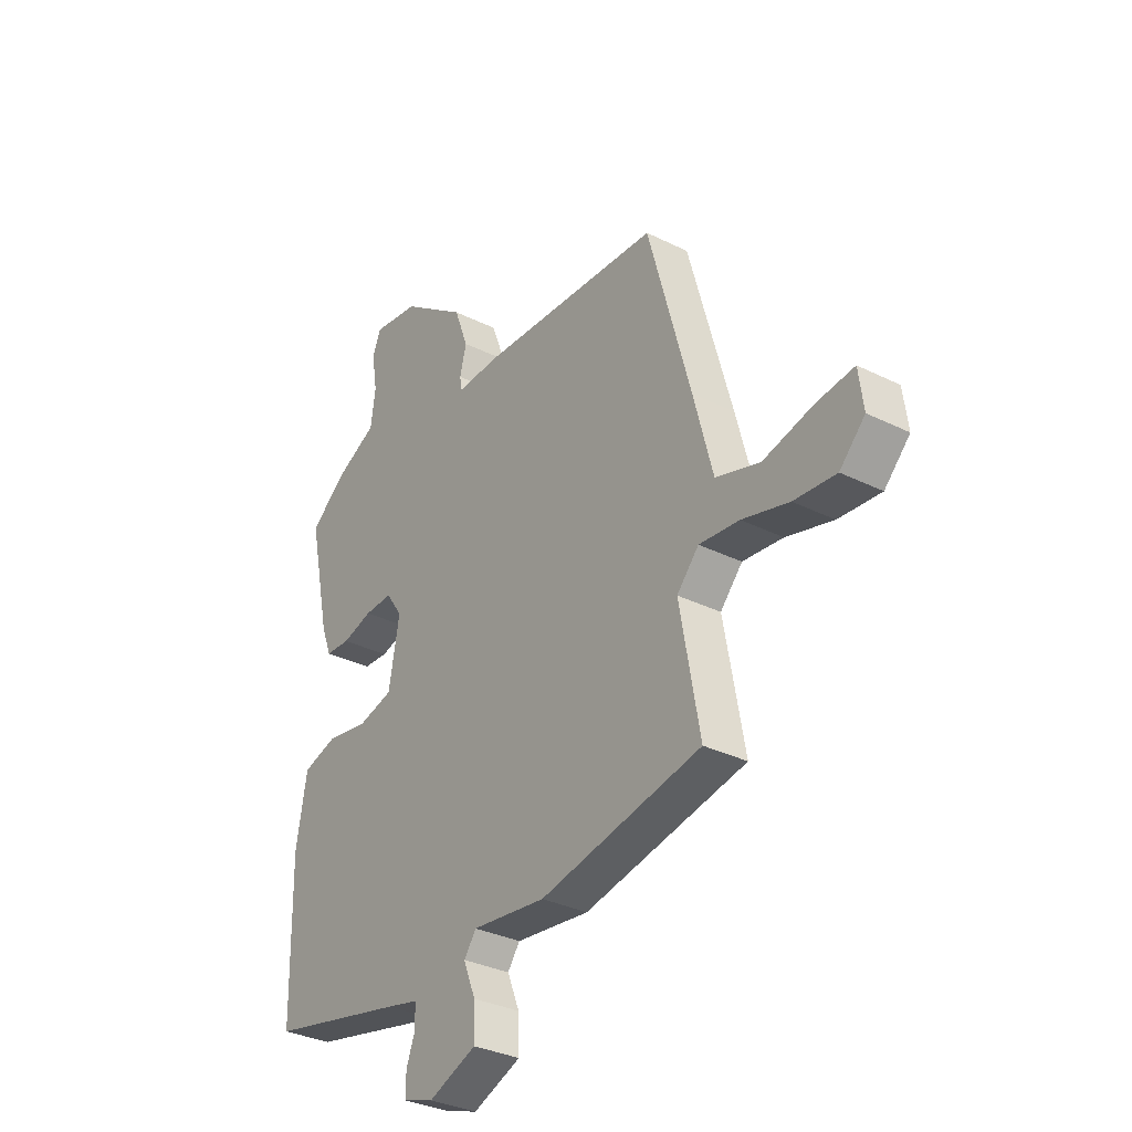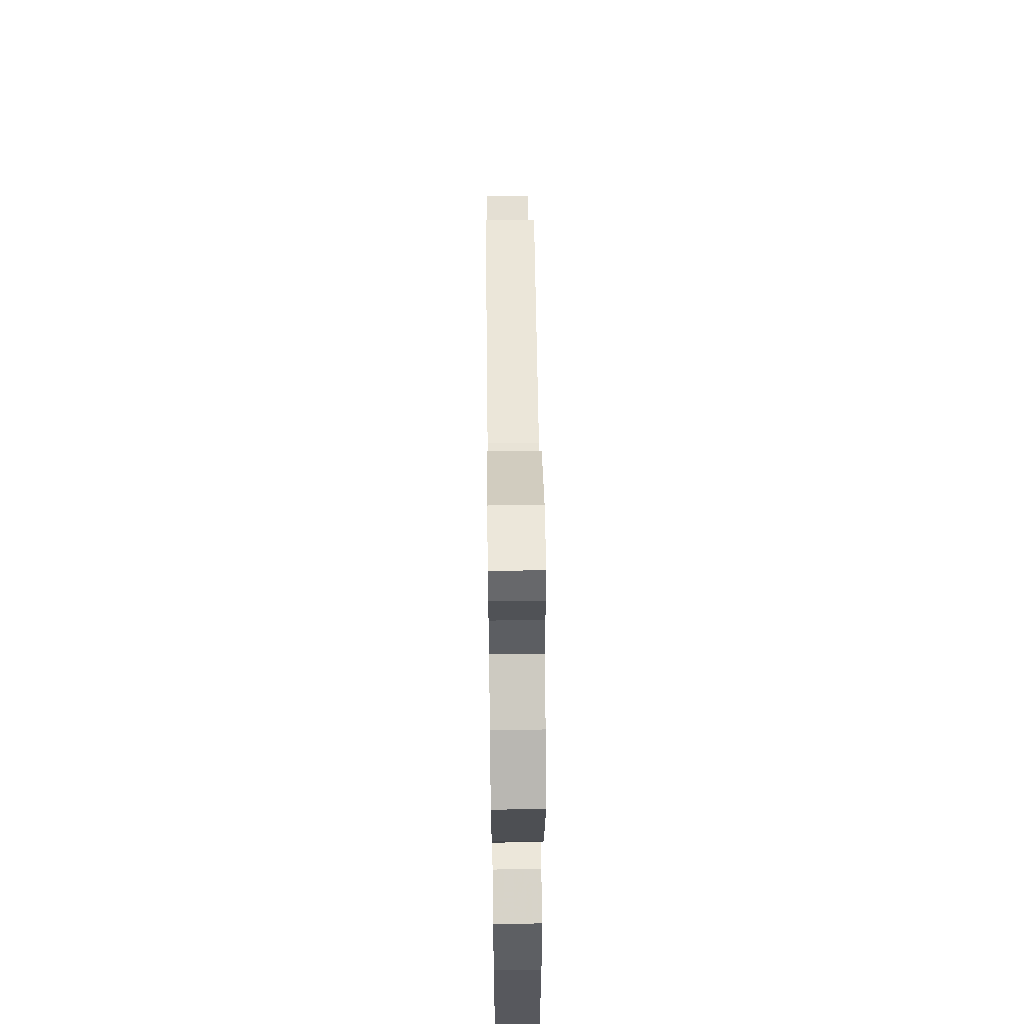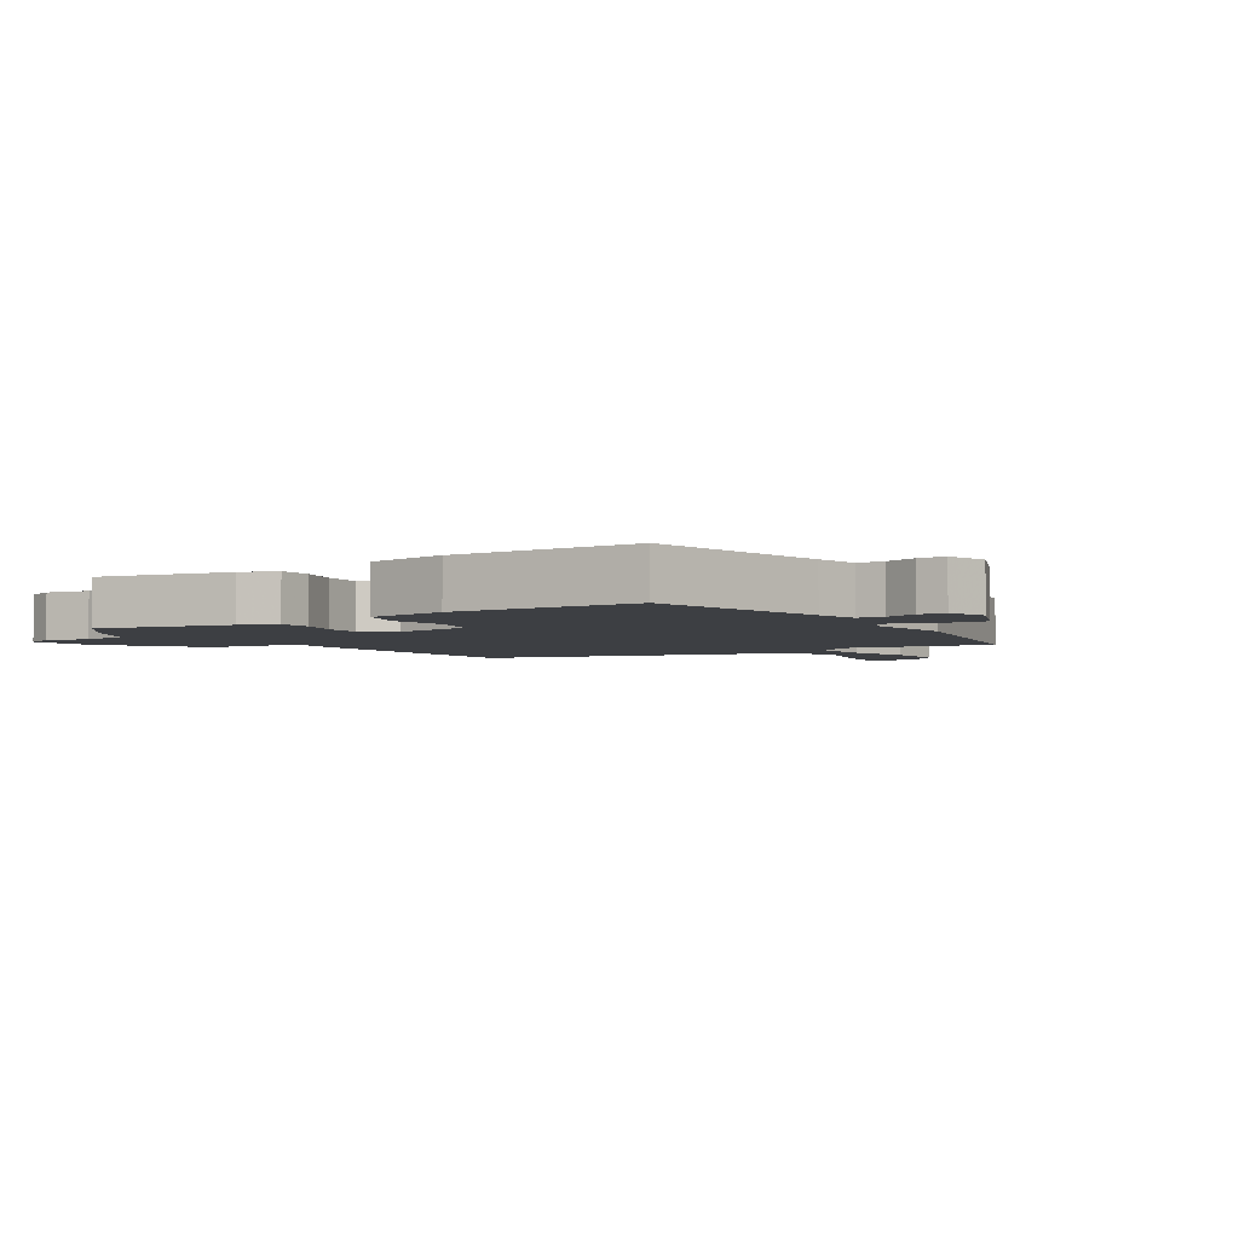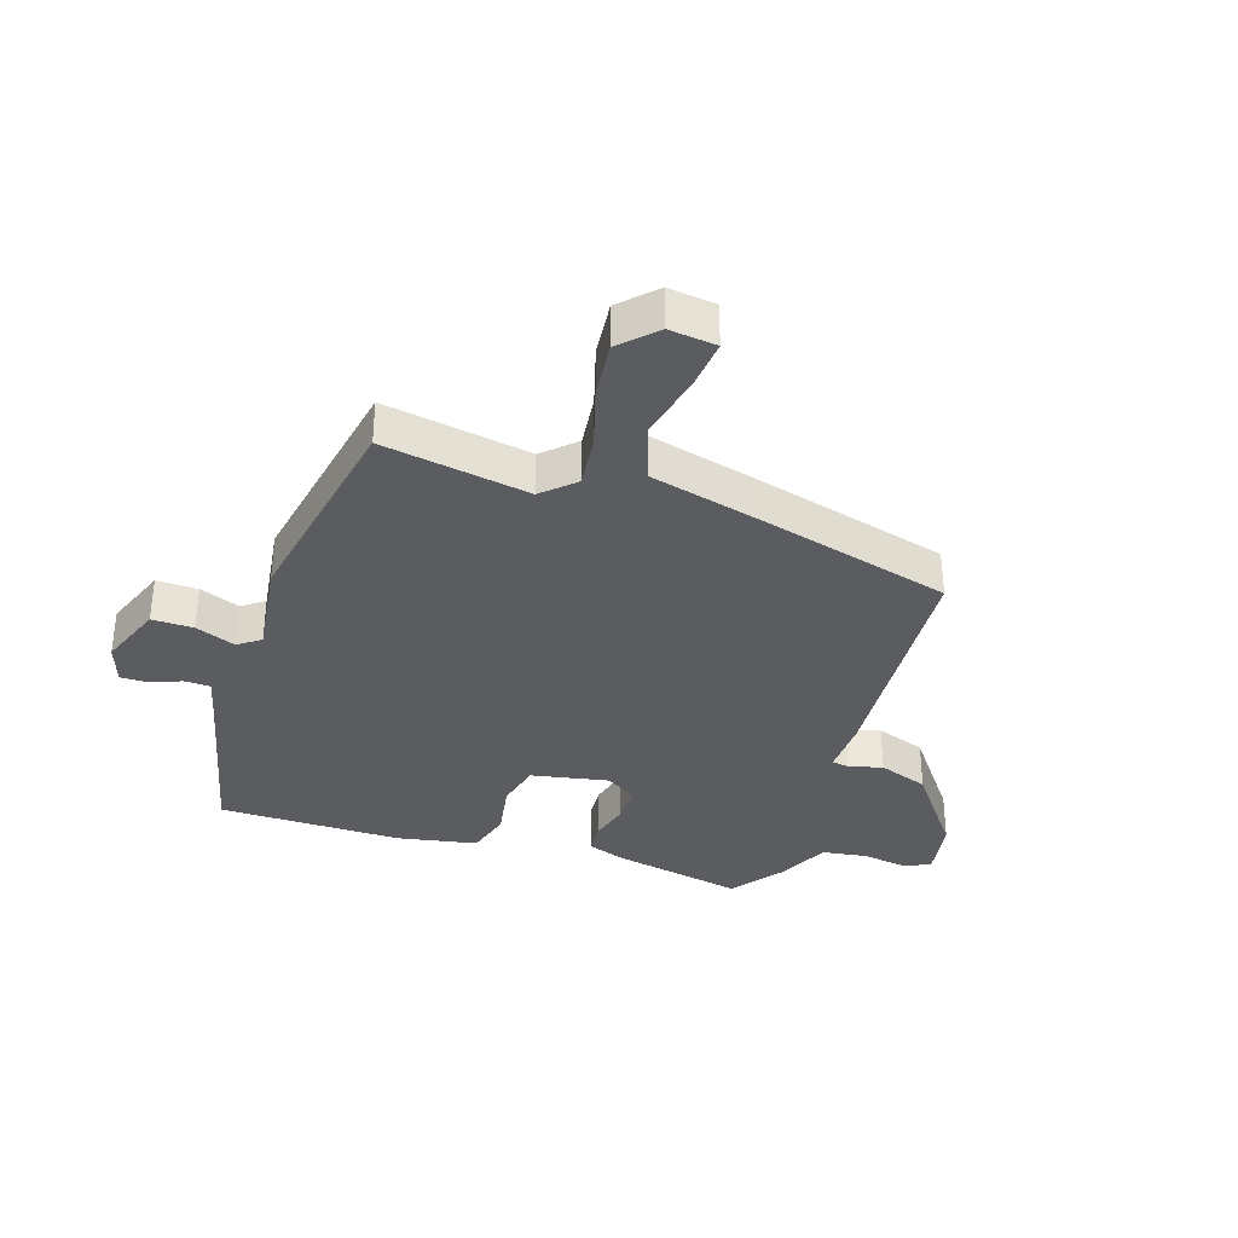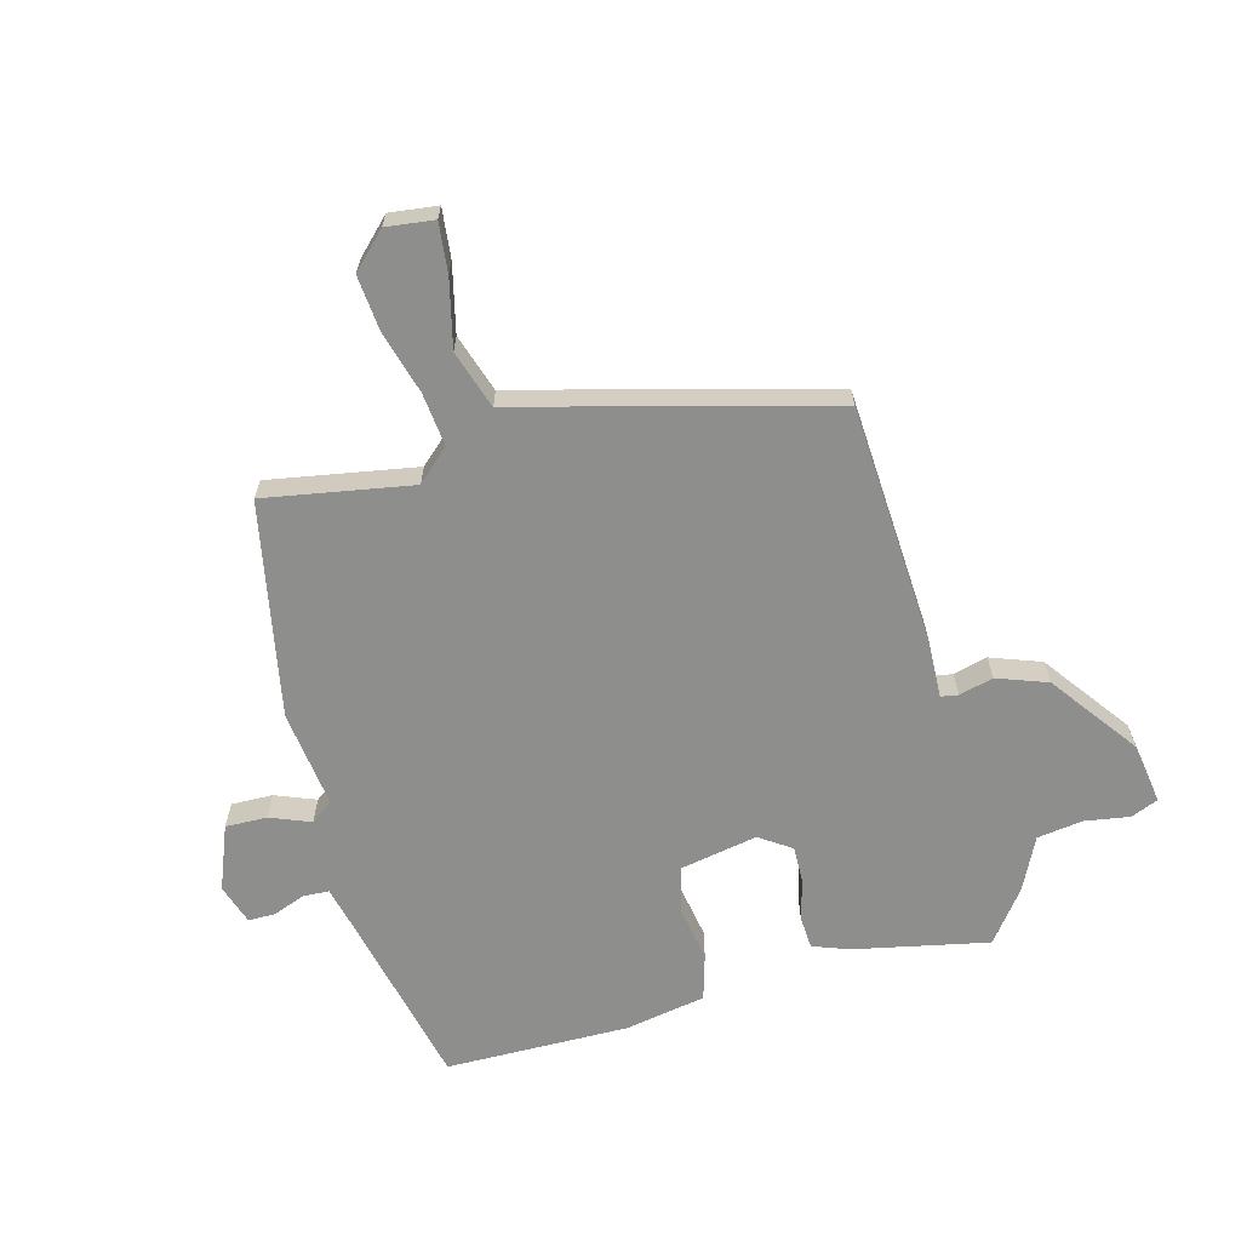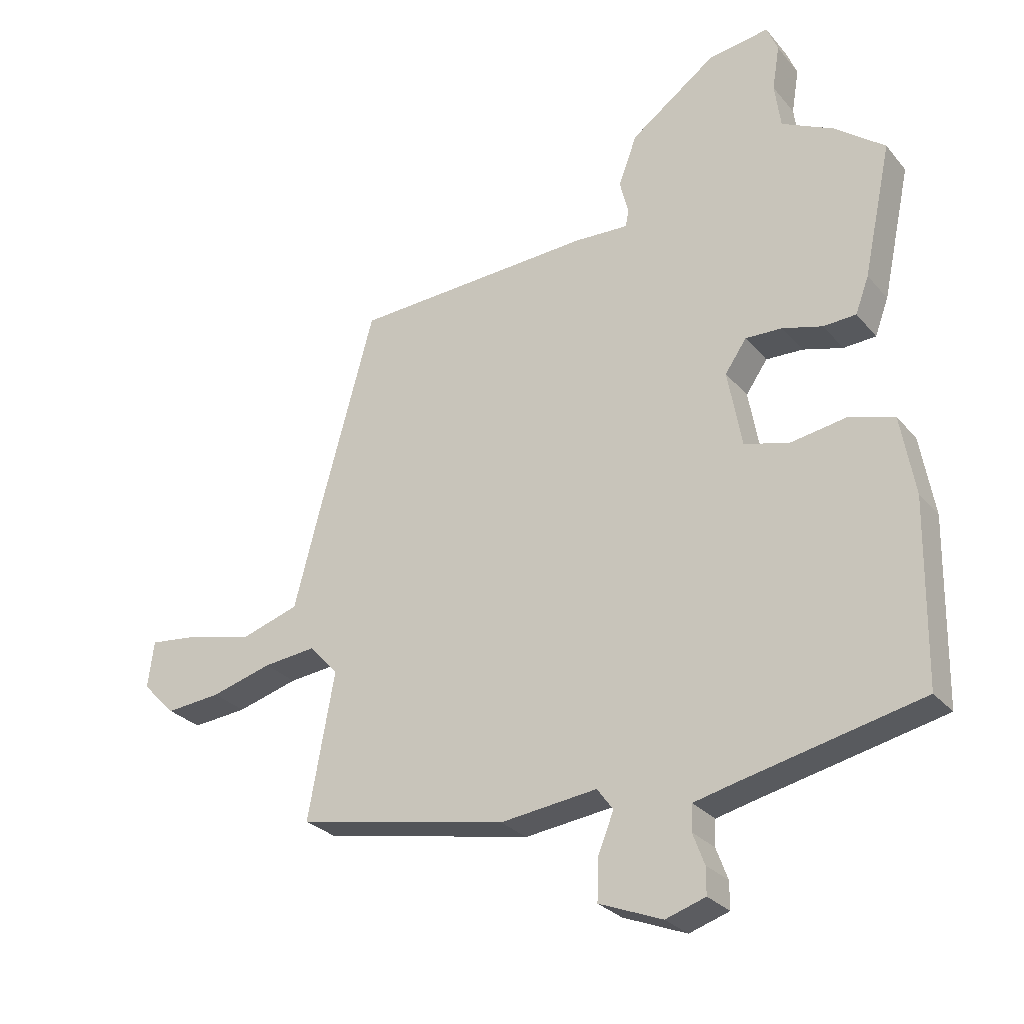
<metadata>
{"format":"obj","ext":"obj","renderer":"f3d","projection":"perspective","resolution":1024,"background":"white","views":[{"elev":-32.6,"azim":-124.7,"up":"+Z"},{"elev":60.0,"azim":89.3,"up":"+Z"},{"elev":-3.8,"azim":122.6,"up":"+Y"},{"elev":-34.7,"azim":-107.5,"up":"+Y"},{"elev":-64.8,"azim":-74.6,"up":"+Y"},{"elev":-27.9,"azim":31.3,"up":"+Z"}]}
</metadata>
<code>
v 0.506 0.07 -0.413
v 0.213 0.07 -0.478
v 0.145 0.07 -0.494
v 0.143 0.07 -0.536
v 0.162 0.07 -0.587
v 0.162 0.07 -0.631
v 0.097 0.07 -0.652
v -0.006 0.07 -0.611
v -0.004 0.07 -0.544
v 0.022 0.07 -0.479
v -0.004 0.07 -0.443
v -0.162 0.07 -0.462
v -0.507 0.07 -0.393
v -0.464 0.07 -0.156
v -0.511 0.07 -0.104
v -0.597 0.07 -0.113
v -0.697 0.07 -0.141
v -0.787 0.07 -0.149
v -0.841 0.07 -0.094
v -0.831 0.07 -0.017
v -0.751 0.07 -0.026
v -0.643 0.07 -0.052
v -0.549 0.07 -0.022
v -0.508 0.07 0.135
v -0.416 0.07 0.471
v -0.023 0.07 0.492
v 0.066 0.07 0.488
v 0.071 0.07 0.516
v 0.057 0.07 0.571
v 0.087 0.07 0.652
v 0.227 0.07 0.754
v 0.326 0.07 0.769
v 0.344 0.07 0.725
v 0.332 0.07 0.652
v 0.342 0.07 0.579
v 0.427 0.07 0.537
v 0.508 0.07 0.474
v 0.462 0.07 0.259
v 0.44 0.07 0.2
v 0.387 0.07 0.197
v 0.322 0.07 0.215
v 0.262 0.07 0.217
v 0.227 0.07 0.166
v 0.25 0.07 0.04
v 0.324 0.07 0.021
v 0.414 0.07 0.036
v 0.488 0.07 0.014
v 0.511 0.07 -0.116
v 0.506 0 -0.413
v 0.213 0 -0.478
v 0.145 0 -0.494
v 0.143 0 -0.536
v 0.162 0 -0.587
v 0.162 0 -0.631
v 0.097 0 -0.652
v -0.006 0 -0.611
v -0.004 0 -0.544
v 0.022 0 -0.479
v -0.004 0 -0.443
v -0.162 0 -0.462
v -0.507 0 -0.393
v -0.464 0 -0.156
v -0.511 0 -0.104
v -0.597 0 -0.113
v -0.697 0 -0.141
v -0.787 0 -0.149
v -0.841 0 -0.094
v -0.831 0 -0.017
v -0.751 0 -0.026
v -0.643 0 -0.052
v -0.549 0 -0.022
v -0.508 0 0.135
v -0.416 0 0.471
v -0.023 0 0.492
v 0.066 0 0.488
v 0.071 0 0.516
v 0.057 0 0.571
v 0.087 0 0.652
v 0.227 0 0.754
v 0.326 0 0.769
v 0.344 0 0.725
v 0.332 0 0.652
v 0.342 0 0.579
v 0.427 0 0.537
v 0.508 0 0.474
v 0.462 0 0.259
v 0.44 0 0.2
v 0.387 0 0.197
v 0.322 0 0.215
v 0.262 0 0.217
v 0.227 0 0.166
v 0.25 0 0.04
v 0.324 0 0.021
v 0.414 0 0.036
v 0.488 0 0.014
v 0.511 0 -0.116
f 48 1 2
f 47 48 2
f 46 47 2
f 45 46 2
f 44 45 2 3
f 43 44 3
f 39 40 41
f 38 39 41
f 37 38 41
f 36 37 41
f 35 36 41
f 34 35 41 42
f 32 33 34
f 31 32 34
f 30 31 34
f 29 30 34
f 28 29 34
f 34 42 43
f 28 34 43
f 27 28 43
f 27 43 3
f 26 27 3
f 25 26 3
f 24 25 3
f 23 24 3
f 20 21 22
f 19 20 22
f 18 19 22
f 17 18 22
f 16 17 22
f 15 16 22 23
f 11 12 13 14
f 15 23 3
f 14 15 3
f 11 14 3
f 8 9 10
f 7 8 10
f 6 7 10
f 5 6 10
f 4 5 10
f 3 4 10 11
f 50 49 96
f 50 96 95
f 50 95 94
f 50 94 93
f 51 50 93 92
f 51 92 91
f 89 88 87
f 89 87 86
f 89 86 85
f 89 85 84
f 89 84 83
f 90 89 83 82
f 82 81 80
f 82 80 79
f 82 79 78
f 82 78 77
f 82 77 76
f 91 90 82
f 91 82 76
f 91 76 75
f 51 91 75
f 51 75 74
f 51 74 73
f 51 73 72
f 51 72 71
f 70 69 68
f 70 68 67
f 70 67 66
f 70 66 65
f 70 65 64
f 71 70 64 63
f 62 61 60 59
f 51 71 63
f 51 63 62
f 51 62 59
f 58 57 56
f 58 56 55
f 58 55 54
f 58 54 53
f 58 53 52
f 59 58 52 51
f 1 49 50 2
f 2 50 51 3
f 3 51 52 4
f 4 52 53 5
f 5 53 54 6
f 6 54 55 7
f 7 55 56 8
f 8 56 57 9
f 9 57 58 10
f 10 58 59 11
f 11 59 60 12
f 12 60 61 13
f 13 61 62 14
f 14 62 63 15
f 15 63 64 16
f 16 64 65 17
f 17 65 66 18
f 18 66 67 19
f 19 67 68 20
f 20 68 69 21
f 21 69 70 22
f 22 70 71 23
f 23 71 72 24
f 24 72 73 25
f 25 73 74 26
f 26 74 75 27
f 27 75 76 28
f 28 76 77 29
f 29 77 78 30
f 30 78 79 31
f 31 79 80 32
f 32 80 81 33
f 33 81 82 34
f 34 82 83 35
f 35 83 84 36
f 36 84 85 37
f 37 85 86 38
f 38 86 87 39
f 39 87 88 40
f 40 88 89 41
f 41 89 90 42
f 42 90 91 43
f 43 91 92 44
f 44 92 93 45
f 45 93 94 46
f 46 94 95 47
f 47 95 96 48
f 48 96 49 1

</code>
